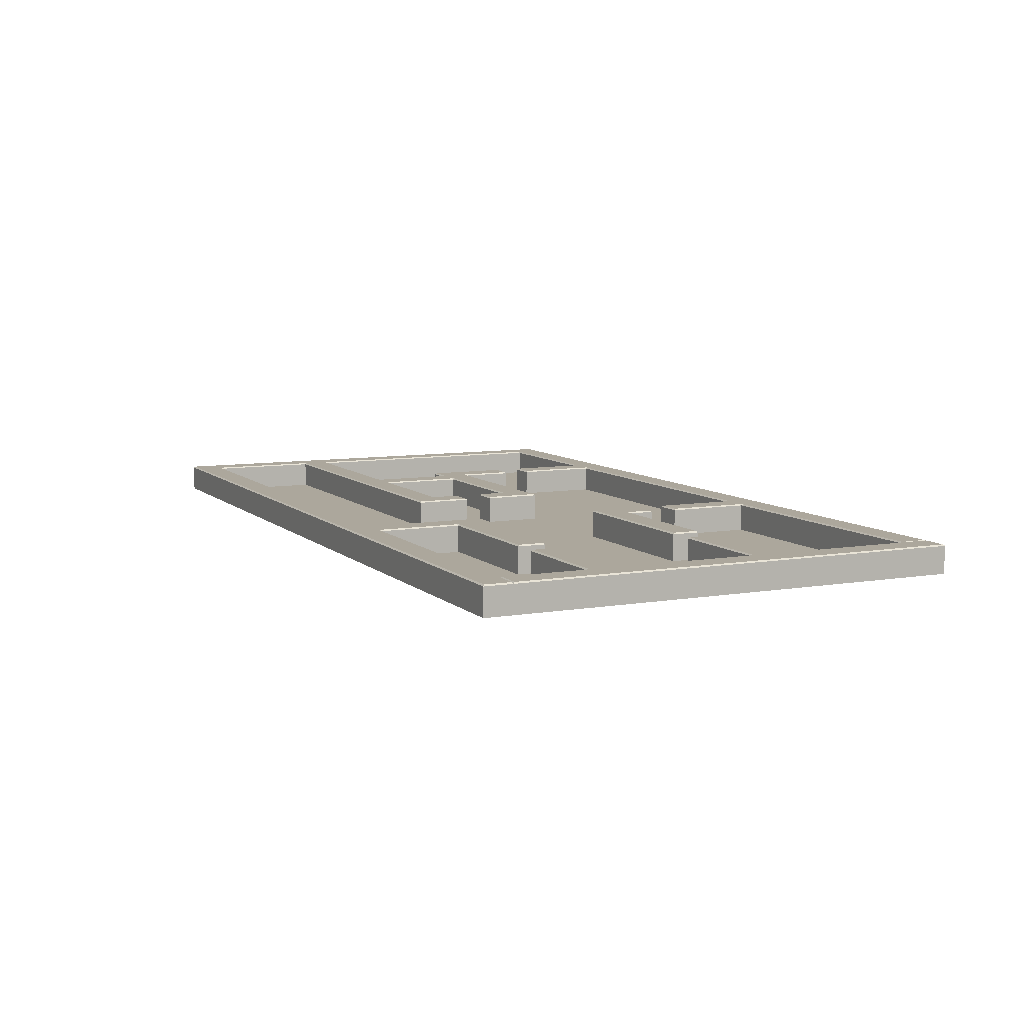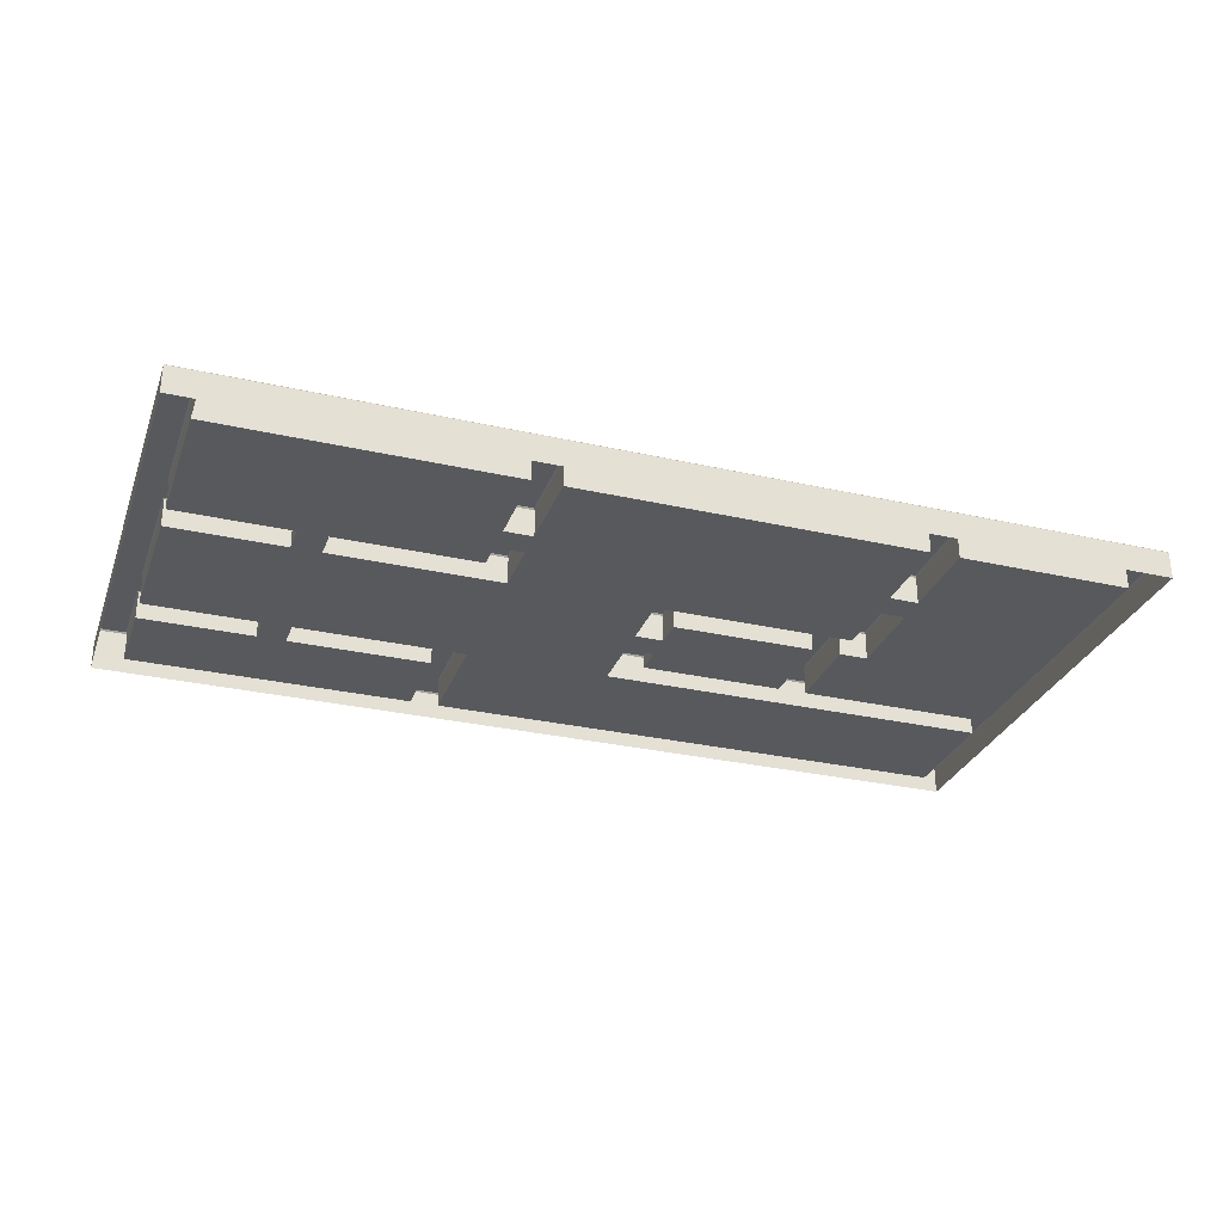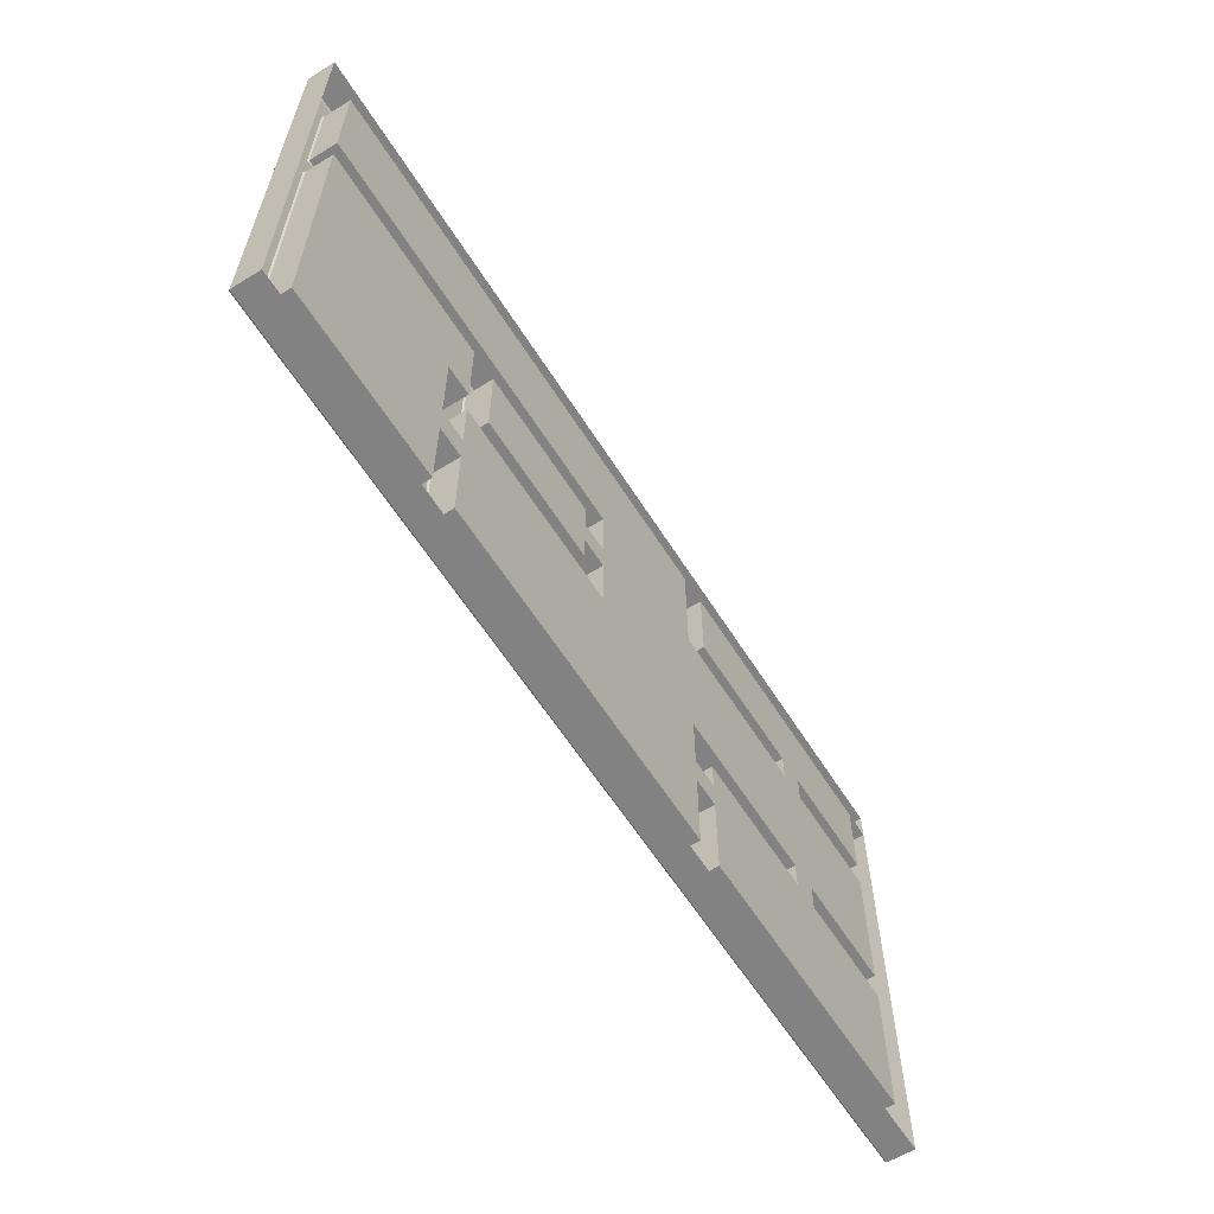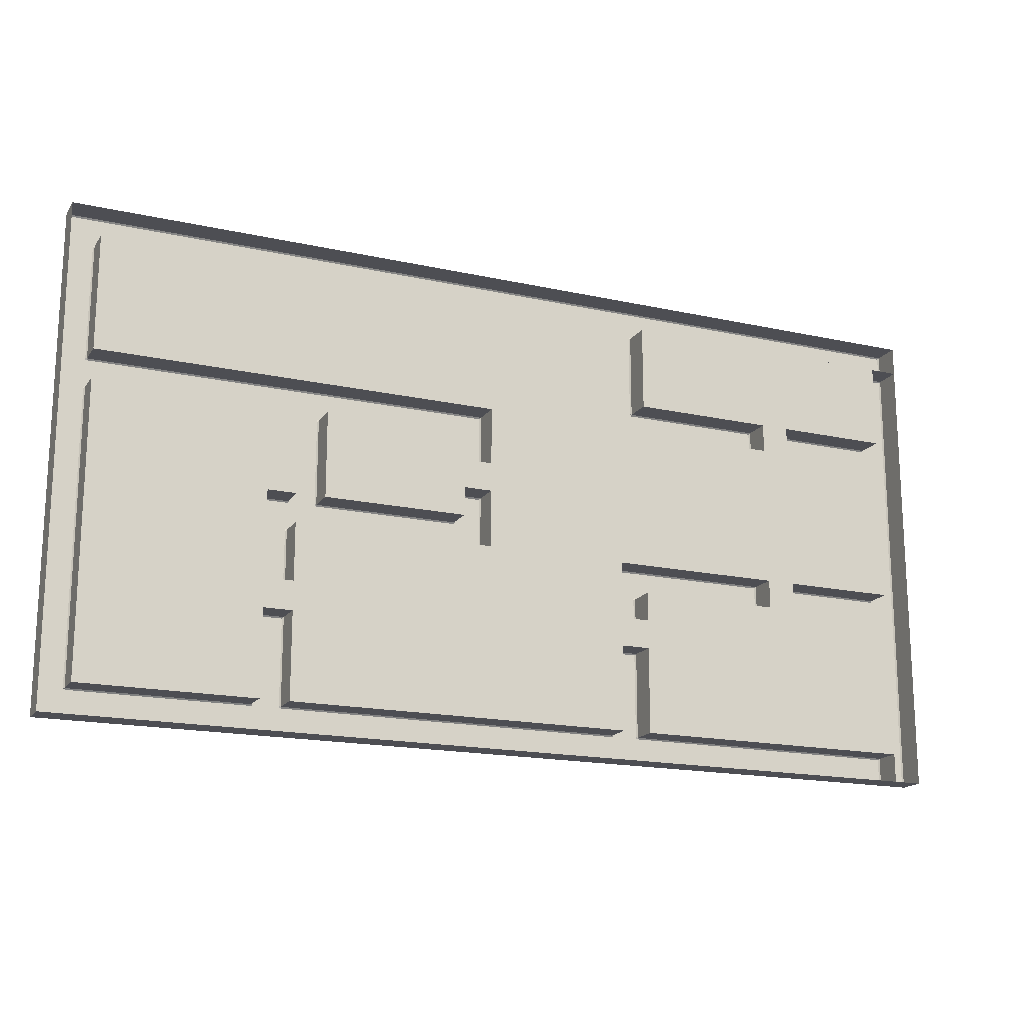
<metadata>
{"format":"obj","ext":"obj","renderer":"f3d","projection":"perspective","resolution":1024,"background":"white","views":[{"elev":8.4,"azim":64.7,"up":"+Y"},{"elev":-29.7,"azim":161.6,"up":"+Y"},{"elev":-60.9,"azim":-57.8,"up":"+Z"},{"elev":-17.4,"azim":-23.8,"up":"+Z"}]}
</metadata>
<code>
g default
v 5 0 -8
v 10 0 -8
v 10 0 7
v 5 0 7
v 10 0 3
v 5 0 3
v 5 0 -2
v 10 0 -2
v -2 0 -2
v -2 0 -8
v 21 0 3
v 21 0 -2
v 16 0 3
v 16 0 -2
v 17 0 3
v 17 0 -2
v -9 0 3
v -9 0 7
v -2 0 -4
v 5 0 -4
v 10 0 -4
v -2 0 -5
v 5 0 -5
v 10 0 -5
v -3 0 -4
v -3 0 -5
v 11 0 -4
v 11 0 -5
v 16 0 4
v 17 0 4
v 16 0 -3
v 17 0 -3
v -1 0 2
v 4 0 2
v -1 0 -1
v 4 0 -1
v 4 0 1
v -1 0 1
v 4 0 0
v -1 0 0
v 5 0 1
v 5 0 0
v -9 0 -8
v -9 0 2
v -3 0 2
v -3 0 -8
v -9 0 -1
v -3 0 -1
v -2 0 2
v -2 0 -1
v 11 0 -8
v 11 0 -3
v 21 0 -3
v 21 0 -8
v 11 0 4
v 11 0 7
v 21 0 7
v 21 0 4
g floor level
f 4 3 5 6
f 23 24 2 1
f 6 5 8 7
f 23 1 10 22
f 4 6 17 18
f 14 13 15 16
f 16 15 11 12
f 7 20 19 9
f 7 8 21 20
f 20 23 22 19
f 20 21 24 23
f 19 22 26 25
f 24 21 27 28
f 15 13 29 30
f 14 16 32 31
f 33 34 37 38
f 38 37 39 40
f 40 39 36 35
f 39 37 41 42
f 43 47 48 46
f 47 44 45 48
f 48 45 49 50
f 51 52 53 54
f 8 5 13 14
f 55 56 57 58
g default
v 10 0 -5
v 11 0 -5
v 10 0 -9
v 11 0 -9
v 10 0 -8
v 11 0 -8
v -3 0 -9
v -3 0 -8
v -2 0 -8
v -2 0 -9
v -2 0 -5
v -3 0 -5
v -10 0 -9
v -10 0 -8
v -9 0 -9
v -9 0 -8
v 21 0 -9
v 21 -0 -8
v -2 0 3
v -1 0 3
v -2 0 -2
v -1 0 -2
v -2 0 -1
v -1 0 -1
v -2 0 2
v -1 0 2
v 5 0 2
v 5 0 3
v 5 0 -1
v 5 0 -2
v 4 0 3
v 4 0 2
v 4 0 -1
v 4 0 -2
v 4 0 1
v 5 0 1
v 4 0 0
v 5 0 0
v -3 0 -2
v -3 0 -1
v -2 0 -4
v -3 0 -4
v -10 0 2
v -10 0 3
v -9 0 3
v -9 0 2
v -9 0 8
v -10 0 8
v -9 0 7
v -10 0 7
v 11 0 7
v 11 0 8
v 10 0 7
v 10 0 8
v 10 0 3
v 11 -0 3
v 10 0 4
v 11 -0 4
v 22 -0 7
v 22 0 8
v 21 -0 7
v 21 0 8
v 16 0 -2
v 16 0 -3
v 10 0 -2
v 10 0 -3
v 11 0 -2
v 11 0 -3
v 10 0 -4
v 11 0 -4
v 16 -0 4
v 16 -0 3
v 21 -0 -2
v 21 -0 -3
v 17 0 -2
v 17 0 -3
v 22 -0 -2
v 22 -0 -3
v 22 -0 4
v 22 -0 3
v 21 -0 3
v 22 -0 -9
v 22 -0 -8
v 17 0 4
v 17 0 3
v 9.965 1 -8.951
v 10.04 1 -8.95
v 10 0.9544 -9
v 10 0.9544 -8
v 10.05 1 -7.967
v 10.04 1 -8.037
v 9.967 1 -8.047
v 11 0.9544 -9
v 10.97 1 -8.951
v 11.03 1 -8.951
v 11.03 1 -8.047
v 10.96 1 -8.037
v 10.95 1 -7.966
v 11 0.9544 -8
v 10 0.9517 -5
v 10.05 1 -5.048
v 10.95 1 -5.048
v 11 0.9517 -5
v -1.965 1 -8.95
v -2 0.9544 -9
v -2.035 1 -8.95
v -2 0.9544 -8
v -1.967 1 -8.047
v -2.037 1 -8.037
v -2.047 1 -7.967
v -3.035 1 -8.951
v -2.965 1 -8.95
v -3 0.9544 -9
v -3 0.9544 -8
v -2.953 1 -7.967
v -2.963 1 -8.037
v -3.033 1 -8.047
v -2 0.9517 -5
v -2.048 1 -5.048
v -2.952 1 -5.048
v -3 0.9517 -5
v -8.965 1 -8.95
v -9 0.9544 -9
v -9.035 1 -8.95
v -9 0.9526 -8
v -8.967 1 -8.047
v -9.036 1 -8
v -10 0.9517 -9
v -9.952 1 -8.952
v -9.952 1 -8
v -10 0.9517 -8
v 21 0.9517 -9
v 20.95 1 -8.952
v 20.95 1 -8.048
v 21 0.953 -8
v -2 0.9544 3
v -1.965 1 2.951
v -2.035 1 2.951
v -0.9652 1 2.951
v -1.035 1 2.95
v -1 0.9544 3
v -2.047 1 -2.033
v -2.037 1 -1.963
v -1.966 1 -1.951
v -2 0.9544 -2
v -1 0.9544 -2
v -1.035 1 -1.951
v -0.9652 1 -1.951
v -2.033 1 2.047
v -1.963 1 2.037
v -1.951 1 1.966
v -2 0.9544 2
v -1 0.9544 2
v -1.047 1 1.967
v -1.037 1 2.037
v -0.967 1 2.047
v -0.967 1 -1.047
v -1.037 1 -1.037
v -1.049 1 -0.9655
v -1 0.9544 -1
v -2 0.9544 -1
v -1.953 1 -0.967
v -1.963 1 -1.037
v -2.033 1 -1.047
v 4 0.9544 2
v 3.967 1 2.047
v 4.037 1 2.037
v 4.047 1 1.967
v 3.965 1 2.95
v 4 0.9544 3
v 4.035 1 2.95
v 4.951 1 1.965
v 4.95 1 2.035
v 5 0.9544 2
v 5 0.9517 3
v 4.952 1 2.952
v 4.047 1 -0.967
v 4.037 1 -1.037
v 3.966 1 -1.049
v 4 0.9544 -1
v 3.965 1 -1.951
v 4.035 1 -1.95
v 4 0.9544 -2
v 5 0.9544 -1
v 4.951 1 -1.035
v 4.951 1 -0.9652
v 4.952 1 -1.952
v 5 0.9517 -2
v 4 0.9517 1
v 4.048 1 1.048
v 4.952 1 1.048
v 5 0.9517 1
v 4.048 1 -0.04833
v 4 0.9517 0
v 5 0.9517 0
v 4.952 1 -0.04833
v -3 0.9517 -1
v -2.952 1 -1.048
v -3 0.9544 -2
v -2.951 1 -1.965
v -2.951 1 -2.035
v -2.048 1 -3.952
v -2 0.9517 -4
v -3 0.9517 -4
v -2.952 1 -3.952
v -9 0.9544 3
v -8.967 1 2.953
v -9.037 1 2.963
v -9.047 1 3.033
v -9.047 1 1.967
v -9.037 1 2.037
v -8.966 1 2.049
v -9 0.9544 2
v -9.951 1 3.035
v -9.95 1 2.965
v -10 0.9544 3
v -10 0.9544 2
v -9.951 1 2.035
v -9.951 1 1.965
v -9 0.9544 7
v -9.047 1 6.967
v -9.037 1 7.037
v -8.967 1 7.047
v -9.95 1 6.965
v -10 0.9544 7
v -9.95 1 7.035
v -8.965 1 7.951
v -9.035 1 7.95
v -9 0.9544 8
v -10 0.9517 8
v -9.952 1 7.952
v 10 0.9544 7
v 9.967 1 7.047
v 10.04 1 7.037
v 10.05 1 6.967
v 9.965 1 7.95
v 10 0.9544 8
v 10.04 1 7.95
v 11 0.9544 7
v 10.95 1 6.967
v 10.96 1 7.037
v 11.03 1 7.047
v 11.03 1 7.951
v 10.96 1 7.95
v 11 0.9544 8
v 10.05 1 4.035
v 10.05 1 3.965
v 10 0.9544 4
v 11 1 3.964
v 10.95 1 4.034
v 11 0.9526 4
v 10.05 1 3.048
v 10 0.9517 3
v 11 0.9517 3
v 11 1 3.048
v -9.048 1 -8
v 20.97 1 7.049
v 21.04 1 7.05
v 21 0.953 7
v 21.03 1 7.951
v 20.96 1 7.95
v 21 0.9544 8
v 21.95 1 7.048
v 22 0.9517 7
v 22 0.9517 8
v 21.95 1 7.952
v 10 0.9517 -2
v 10.05 1 -2.048
v 10.96 1 -2.05
v 11 0.9544 -2
v 11.04 1 -2.05
v 10 0.9544 -3
v 10.05 1 -2.965
v 10.05 1 -3.035
v 10.95 1 -3.033
v 10.96 1 -2.963
v 11.03 1 -2.951
v 11 0.9544 -3
v 16 0.9517 -2
v 15.95 1 -2.048
v 15.95 1 -2.952
v 16 0.9517 -3
v 10 0.9517 -4
v 10.05 1 -3.952
v 10.95 1 -3.952
v 11 0.9517 -4
v 15.95 1 3.952
v 16 0.9517 4
v 11 1 3.952
v 16 0.9517 3
v 15.95 1 3.048
v 21.05 1 -1.967
v 21.04 1 -2.037
v 20.97 1 -2.049
v 21 0.9544 -2
v 17 0.9517 -2
v 17.05 1 -2.048
v 21 0.9544 -3
v 20.97 1 -2.953
v 21.04 1 -2.963
v 21.05 1 -3.033
v 17.05 1 -2.952
v 17 0.9517 -3
v 22 0.9544 -2
v 21.95 1 -2.035
v 21.95 1 -1.965
v 21.95 1 -3.035
v 21.95 1 -2.965
v 22 0.9544 -3
v 21 1 3.036
v 21.05 1 2.966
v 21 0.9526 3
v 21.95 1 2.965
v 21.95 1 3.035
v 22 0.9544 3
v 21.05 1 4.033
v 21 1 3.964
v 22 0.9544 4
v 21.95 1 3.965
v 21.95 1 4.035
v 21.05 1 -7.965
v 21.05 1 -8.035
v 21.95 1 -8.035
v 21.95 1 -7.965
v 22 0.9544 -8
v 21.05 1 -8.952
v 22 0.9517 -9
v 21.95 1 -8.952
v 21.05 1 6.952
v 21.95 1 6.952
v 21 1 3.952
v 17 0.9517 4
v 17.05 1 3.952
v 21 1 3.048
v 17.05 1 3.048
v 17 0.9517 3
v 21 0 -9
v 21 0 -9
v 21 0 -9
v 21 -0 -8
v 21 -0 -8
v 21 -0 -8
v 22 -0 7
v 22 -0 7
v 22 -0 7
v 21 -0 7
v 21 -0 7
v 21 0.9517 -9
v 21 0.9517 -9
v 21 0.9517 -9
v 21 0.9517 -9
v 21 0.9517 -9
v 21 0.9517 -9
v 21 0.9517 -9
v 21 0.953 -8
v 21 0.953 -8
v 21 0.953 -8
v 21 0.953 -8
v 21 0.953 -8
v 21 0.953 -8
v 21 0.953 -8
v 21 0.953 -8
v 21 0.953 7
v 21 0.953 7
v 21 0.953 7
v 21 0.953 7
v 21 0.953 7
v 21 0.953 7
v 22 0.9517 7
v 22 0.9517 7
v 22 0.9517 7
v 22 0.9517 7
v 22 0.9517 7
v 22 0.9517 7
v 22 0.9517 7
v 21.05 1 4.033
v 21 0.9526 4
v 21 0.953 7
v 21.05 1 6.952
v 21 0.9526 4
v 21 1 3.952
v 17.05 1 3.952
v 17 0.9517 4
v 21 0.953 7
v 21 0.9526 4
v 21 -0 4
v 21 -0 7
v 17 0.9517 4
v 17 -0 4
v 21 -0 4
v 21 0.9526 4
v 21 0.9526 4
v 21.05 1 4.033
v 21 1 3.964
g level walls
f 144 146 163 162
f 145 144 150 149
f 146 145 152 151
f 147 150 166 165
f 148 147 158 159
f 149 148 156 155
f 151 153 191 412
f 153 152 155 154
f 154 157 420 192
f 157 156 160 161
f 159 158 161 160
f 162 164 167 166
f 164 163 171 170
f 165 168 177 176
f 168 167 174 173
f 169 171 181 180
f 170 169 175 174
f 172 175 184 183
f 173 172 179 178
f 176 177 178 179
f 180 182 185 184
f 182 181 186 187
f 187 186 189 188
f 411 191 192 419
f 194 196 265 264
f 195 194 199 198
f 196 195 208 207
f 197 199 228 227
f 198 197 214 213
f 200 203 261 260
f 201 200 259 258
f 202 201 222 221
f 203 202 205 204
f 204 206 239 241
f 206 205 216 215
f 207 210 271 270
f 209 208 213 212
f 210 209 220 219
f 211 214 224 223
f 212 211 218 217
f 215 218 238 237
f 217 216 221 220
f 219 222 256 255
f 223 226 248 247
f 225 224 227 229
f 226 225 231 230
f 229 228 233 234
f 230 232 250 249
f 232 231 234 233
f 235 238 252 251
f 236 235 244 243
f 237 236 240 239
f 241 240 245 246
f 242 244 254 253
f 243 242 246 245
f 247 248 249 250
f 251 252 253 254
f 255 256 258 257
f 257 259 263 262
f 260 261 262 263
f 264 267 279 278
f 266 265 270 269
f 267 266 273 272
f 268 271 183 314
f 269 268 277 276
f 272 274 283 282
f 274 273 276 275
f 275 277 188 189
f 278 281 291 290
f 280 279 282 284
f 281 280 286 285
f 284 283 288 289
f 285 287 295 294
f 287 286 289 288
f 290 293 304 306
f 292 291 294 296
f 293 292 299 298
f 296 295 303 302
f 297 300 315 426
f 298 297 309 308
f 300 299 302 301
f 301 303 320 319
f 305 304 308 307
f 306 305 310 311
f 311 310 313 312
f 316 315 319 318
f 424 316 321 433
f 318 320 323 324
f 432 321 324 323
f 325 326 331 330
f 326 325 328 327
f 327 329 335 334
f 329 328 337 338
f 330 332 342 341
f 332 331 334 333
f 333 336 344 343
f 336 335 339 340
f 338 337 340 339
f 341 342 343 344
f 345 346 348 349
f 346 345 347 309
f 349 348 312 313
f 350 353 370 369
f 351 350 364 363
f 352 351 358 357
f 353 352 355 354
f 354 355 360 361
f 356 359 379 418
f 357 356 361 360
f 359 358 366 365
f 362 364 371 373
f 363 362 367 366
f 365 367 383 382
f 369 368 372 371
f 373 372 377 376
f 434 435 436 437
f 375 374 378 377
f 376 378 388 430
f 380 379 382 381
f 416 380 384 410
f 381 383 385 386
f 409 384 386 385
f 387 423 431 388
f 438 439 440 441
f 390 391 393 394
f 392 370 394 393
f 158 59 60 161
f 186 71 72 189
f 75 190 193 76
f 152 145 149 155
f 147 63 59 158
f 156 148 159 160
f 64 157 161 60
f 146 61 68 163
f 63 147 165 67
f 150 144 162 166
f 69 176 179 70
f 163 68 65 171
f 167 164 170 174
f 67 165 176 69
f 168 173 178 177
f 172 66 70 179
f 61 146 151 62
f 171 65 73 181
f 66 172 183 74
f 175 169 180 184
f 181 73 71 186
f 185 182 187 188
f 62 151 407 396
f 153 154 192 191
f 157 64 399 414
f 77 78 199 194
f 195 198 213 208
f 203 204 80 79
f 86 85 232 233
f 101 102 274 275
f 221 216 205 202
f 97 98 255 257
f 242 87 88 246
f 209 212 217 220
f 81 83 210 219
f 211 84 82 218
f 84 211 223 90
f 214 197 227 224
f 199 78 89 228
f 218 82 91 238
f 80 204 241 92
f 206 215 237 239
f 228 89 86 233
f 225 229 234 231
f 93 247 250 94
f 252 95 96 253
f 240 236 243 245
f 92 241 246 88
f 90 223 247 93
f 226 230 249 248
f 232 85 94 250
f 238 91 95 252
f 87 242 253 96
f 244 235 251 254
f 81 219 255 98
f 222 201 258 256
f 261 99 100 262
f 203 79 99 261
f 97 257 262 100
f 259 200 260 263
f 77 194 264 103
f 196 207 270 265
f 210 83 104 271
f 105 287 288 106
f 266 269 276 273
f 103 264 278 107
f 267 272 282 279
f 274 102 108 283
f 117 322 323 118
f 283 108 106 288
f 280 284 289 286
f 107 278 290 111
f 281 285 294 291
f 287 105 112 295
f 113 311 312 114
f 295 112 110 303
f 292 296 302 299
f 111 290 306 115
f 293 298 308 304
f 297 109 116 309
f 305 307 313 310
f 115 306 311 113
f 271 104 74 183
f 101 275 189 72
f 277 268 314 188
f 109 297 317 119
f 300 301 319 315
f 303 110 120 320
f 316 318 324 321
f 405 422 428 402
f 320 120 118 323
f 337 121 122 340
f 325 123 125 328
f 127 341 344 128
f 331 326 327 334
f 123 325 330 124
f 328 125 121 337
f 335 329 338 339
f 126 336 340 122
f 124 330 341 127
f 332 333 343 342
f 336 126 128 344
f 346 129 130 348
f 346 309 116 129
f 114 312 348 130
f 349 313 347 345
f 362 135 136 367
f 354 133 131 353
f 134 361 356 132
f 360 355 352 357
f 133 354 361 134
f 421 404 401 427
f 395 406 385 140
f 358 351 363 366
f 353 131 139 370
f 135 362 373 138
f 364 350 369 371
f 372 368 375 377
f 138 373 376 137
f 132 356 413 398
f 359 365 382 379
f 367 136 141 383
f 380 381 386 384
f 400 415 408 397
f 383 141 140 385
f 442 443 444 445
f 137 376 429 403
f 378 374 387 388
f 446 447 448 449
f 143 394 370 139
f 393 391 389 392
f 142 390 394 143
f 144 145 146
f 147 148 149 150
f 151 152 153
f 154 155 156 157
f 162 163 164
f 165 166 167 168
f 169 170 171
f 172 173 174 175
f 180 181 182
f 183 184 185
f 194 195 196
f 197 198 199
f 200 201 202 203
f 204 205 206
f 207 208 209 210
f 211 212 213 214
f 215 216 217 218
f 219 220 221 222
f 223 224 225 226
f 227 228 229
f 230 231 232
f 235 236 237 238
f 239 240 241
f 242 243 244
f 257 258 259
f 264 265 266 267
f 268 269 270 271
f 272 273 274
f 275 276 277
f 278 279 280 281
f 282 283 284
f 285 286 287
f 290 291 292 293
f 294 295 296
f 297 298 299 300
f 301 302 303
f 304 305 306
f 307 308 309
f 315 316 425
f 318 319 320
f 327 328 329
f 330 331 332
f 333 334 335 336
f 350 351 352 353
f 356 357 358 359
f 362 363 364
f 365 366 367
f 368 369 370
f 371 372 373
f 450 451 452
f 376 377 378
f 379 380 417
f 381 382 383

</code>
